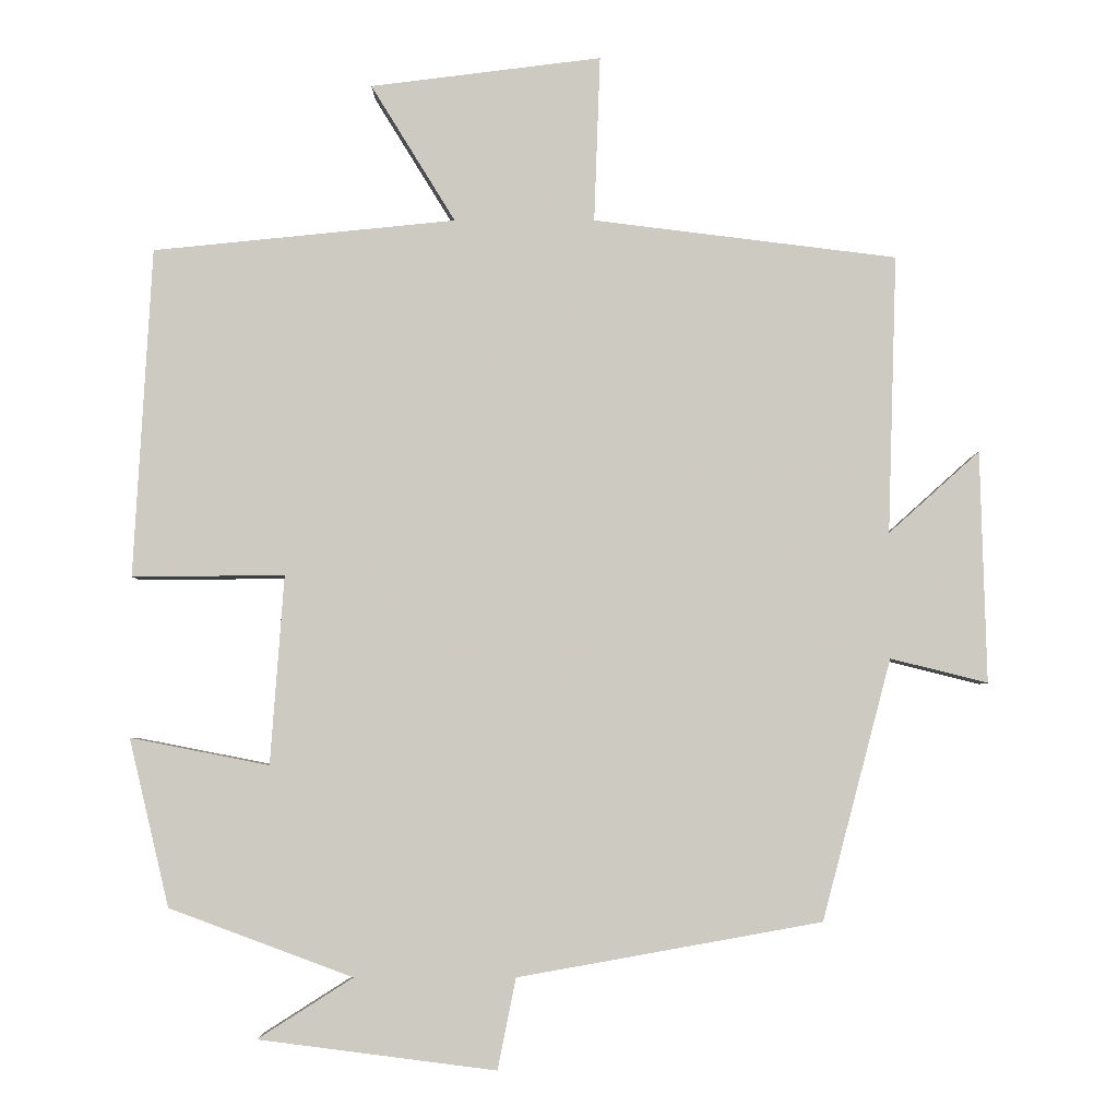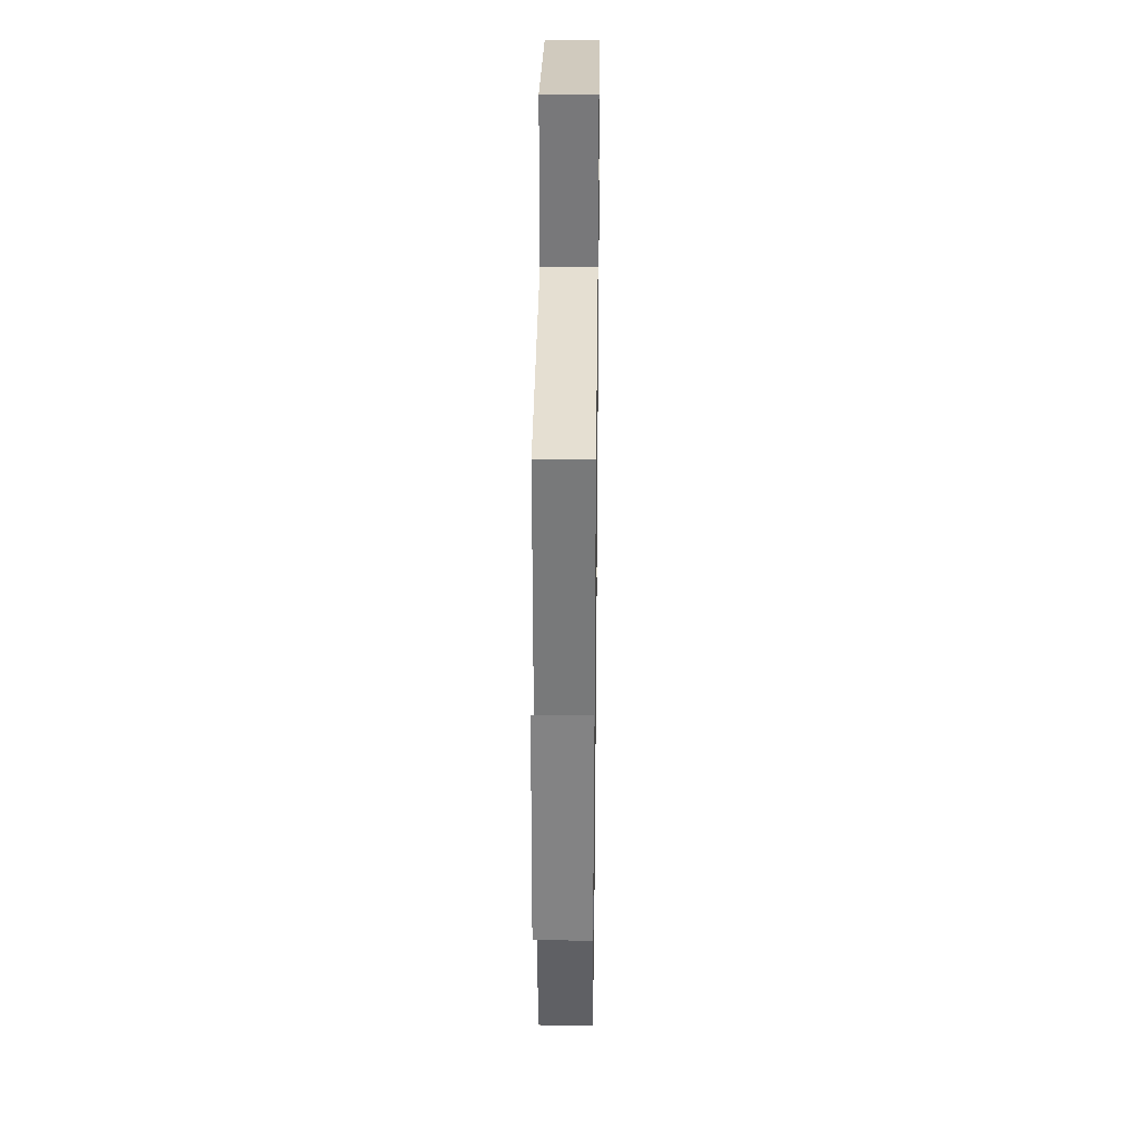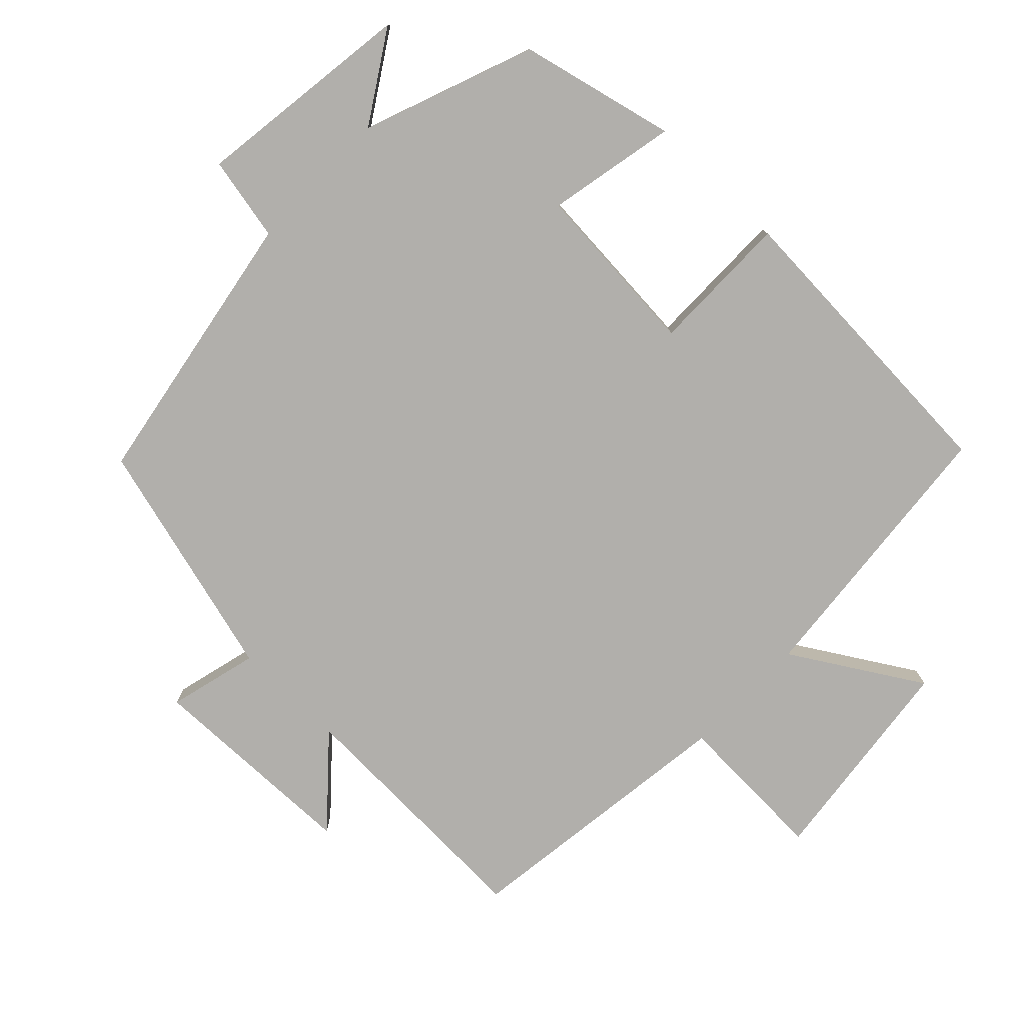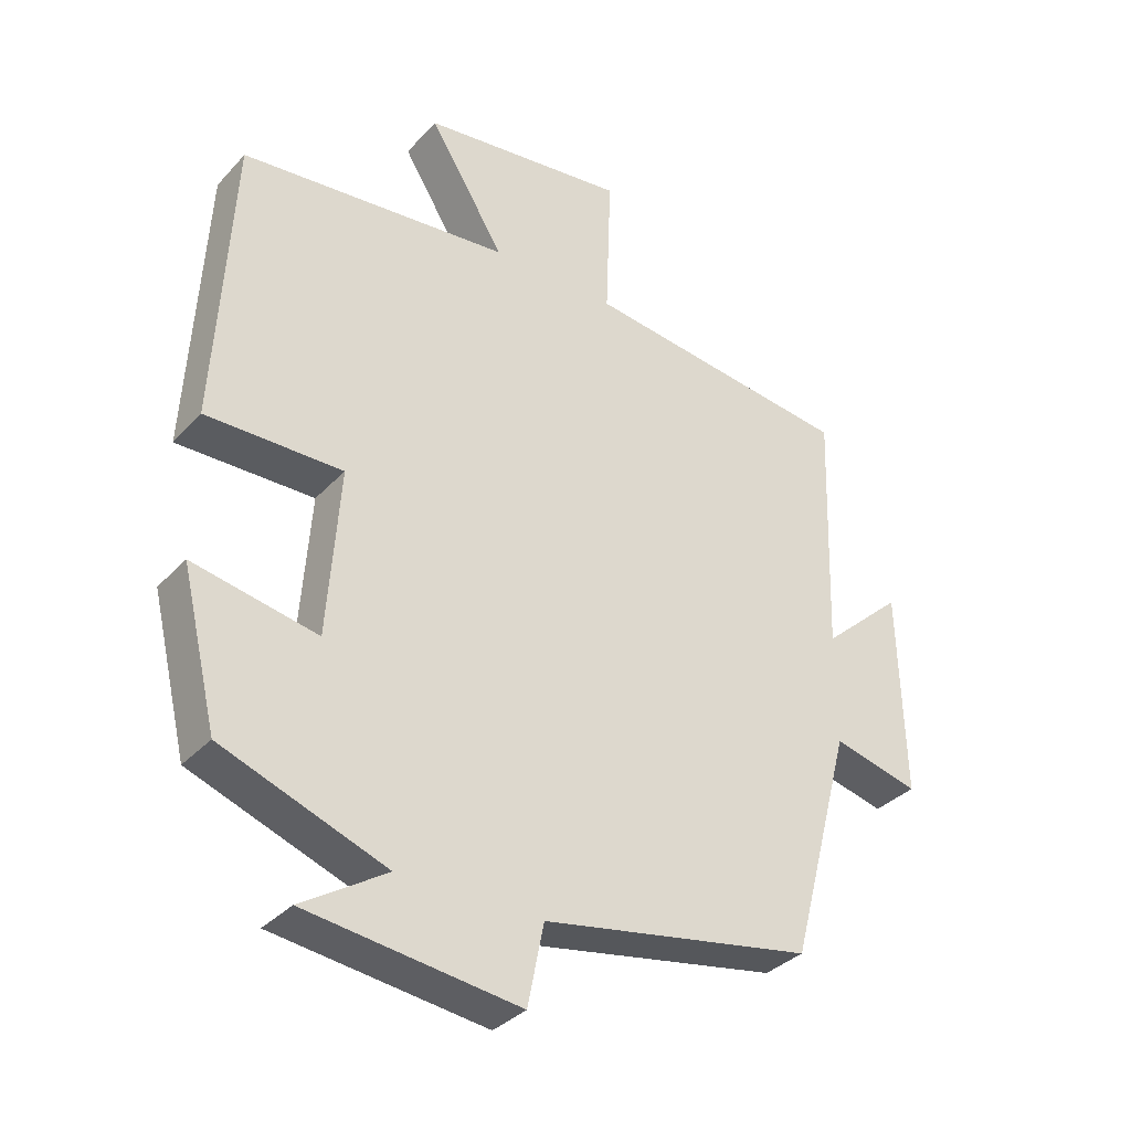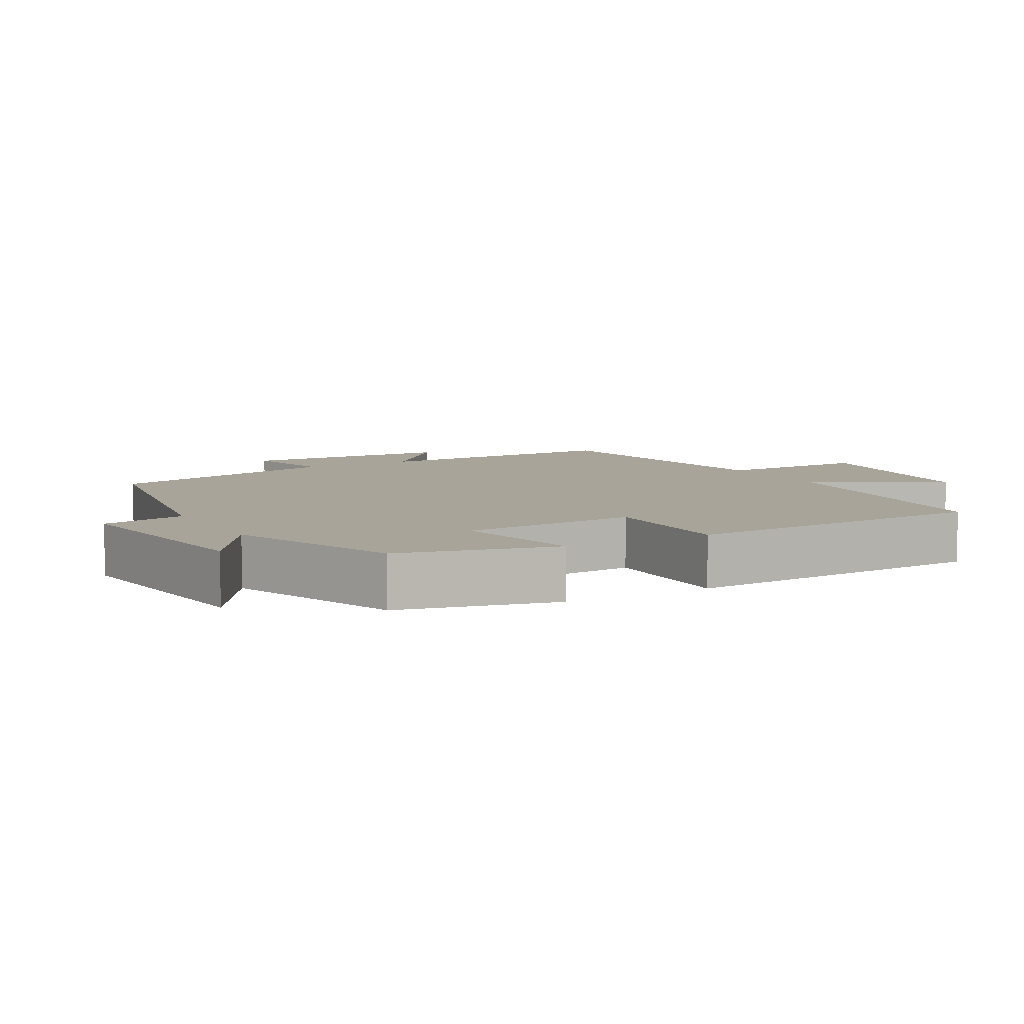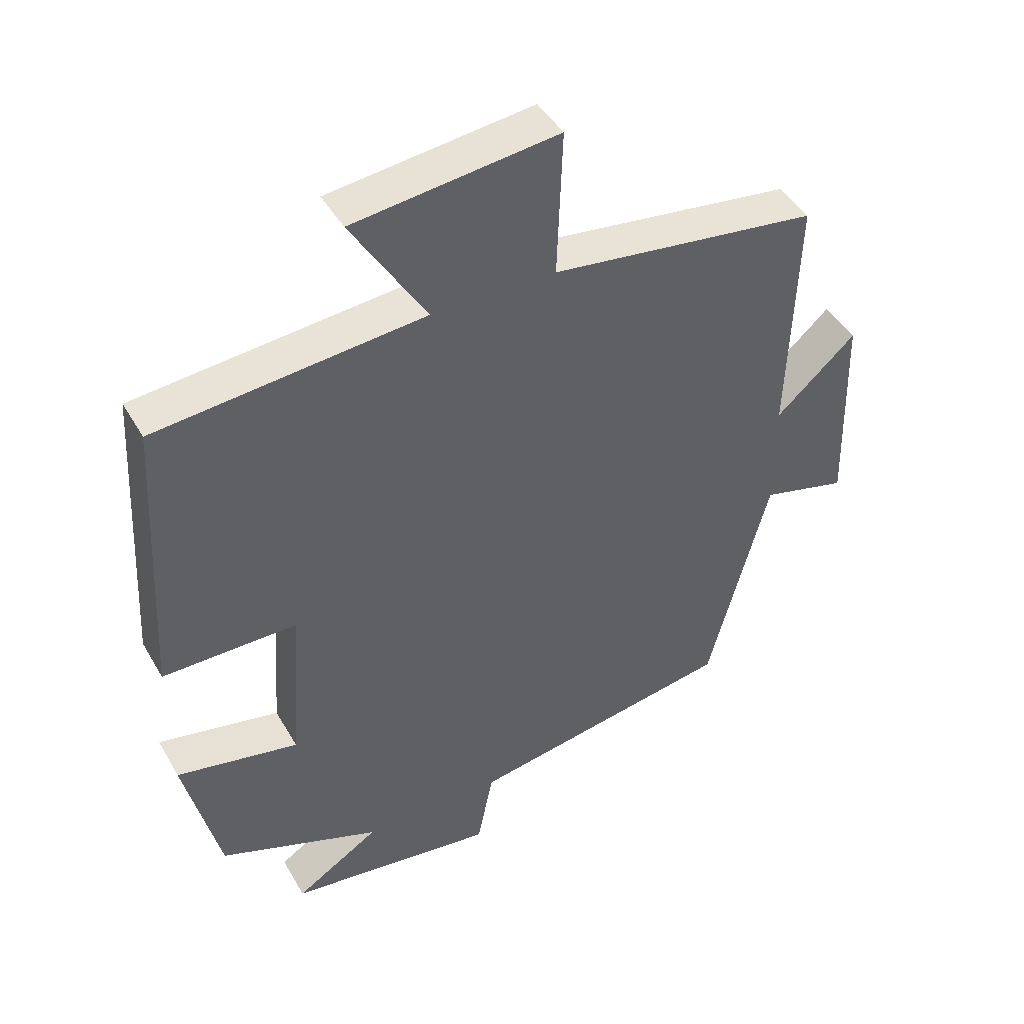
<metadata>
{"format":"obj","ext":"obj","renderer":"f3d","projection":"perspective","resolution":1024,"background":"white","views":[{"elev":-4.1,"azim":0.1,"up":"+Z"},{"elev":30.3,"azim":90.8,"up":"+Z"},{"elev":-78.2,"azim":-134.1,"up":"+Y"},{"elev":-34.5,"azim":-35.9,"up":"+Z"},{"elev":7.3,"azim":-119.2,"up":"+Y"},{"elev":44.3,"azim":-28.2,"up":"+Z"}]}
</metadata>
<code>
v -0.447 0.07 -0.41
v -0.5 0.07 -0.188
v -0.316 0.07 -0.224
v -0.298 0.07 0.026
v -0.5 0.07 0.024
v -0.476 0.07 0.46
v -0.075 0.07 0.5
v -0.187 0.07 0.682
v 0.119 0.07 0.72
v 0.111 0.07 0.5
v 0.512 0.07 0.45
v 0.5 0.07 0.082
v 0.62 0.07 0.19
v 0.628 0.07 -0.116
v 0.5 0.07 -0.084
v 0.409 0.07 -0.428
v 0.008 0.07 -0.5
v -0.016 0.07 -0.62
v -0.33 0.07 -0.58
v -0.204 0.07 -0.5
v -0.447 0 -0.41
v -0.5 0 -0.188
v -0.316 0 -0.224
v -0.298 0 0.026
v -0.5 0 0.024
v -0.476 0 0.46
v -0.075 0 0.5
v -0.187 0 0.682
v 0.119 0 0.72
v 0.111 0 0.5
v 0.512 0 0.45
v 0.5 0 0.082
v 0.62 0 0.19
v 0.628 0 -0.116
v 0.5 0 -0.084
v 0.409 0 -0.428
v 0.008 0 -0.5
v -0.016 0 -0.62
v -0.33 0 -0.58
v -0.204 0 -0.5
f 17 18 19 20
f 15 16 17 20
f 15 20 1
f 12 13 14 15
f 12 15 1
f 10 11 12
f 7 8 9 10
f 4 5 6 7
f 3 4 7 10
f 1 2 3
f 12 1 3
f 3 10 12
f 40 39 38 37
f 40 37 36 35
f 21 40 35
f 35 34 33 32
f 21 35 32
f 32 31 30
f 30 29 28 27
f 27 26 25 24
f 30 27 24 23
f 23 22 21
f 23 21 32
f 32 30 23
f 1 21 22 2
f 2 22 23 3
f 3 23 24 4
f 4 24 25 5
f 5 25 26 6
f 6 26 27 7
f 7 27 28 8
f 8 28 29 9
f 9 29 30 10
f 10 30 31 11
f 11 31 32 12
f 12 32 33 13
f 13 33 34 14
f 14 34 35 15
f 15 35 36 16
f 16 36 37 17
f 17 37 38 18
f 18 38 39 19
f 19 39 40 20
f 20 40 21 1

</code>
